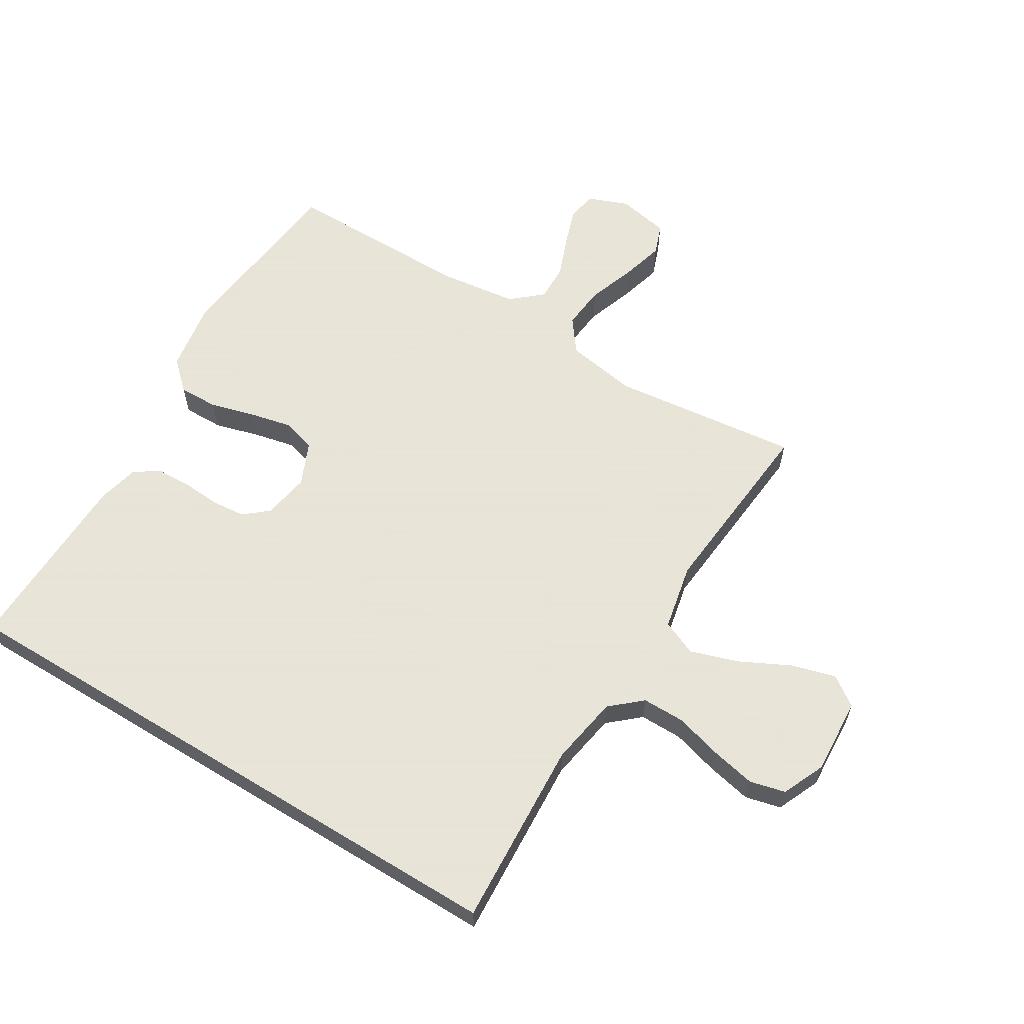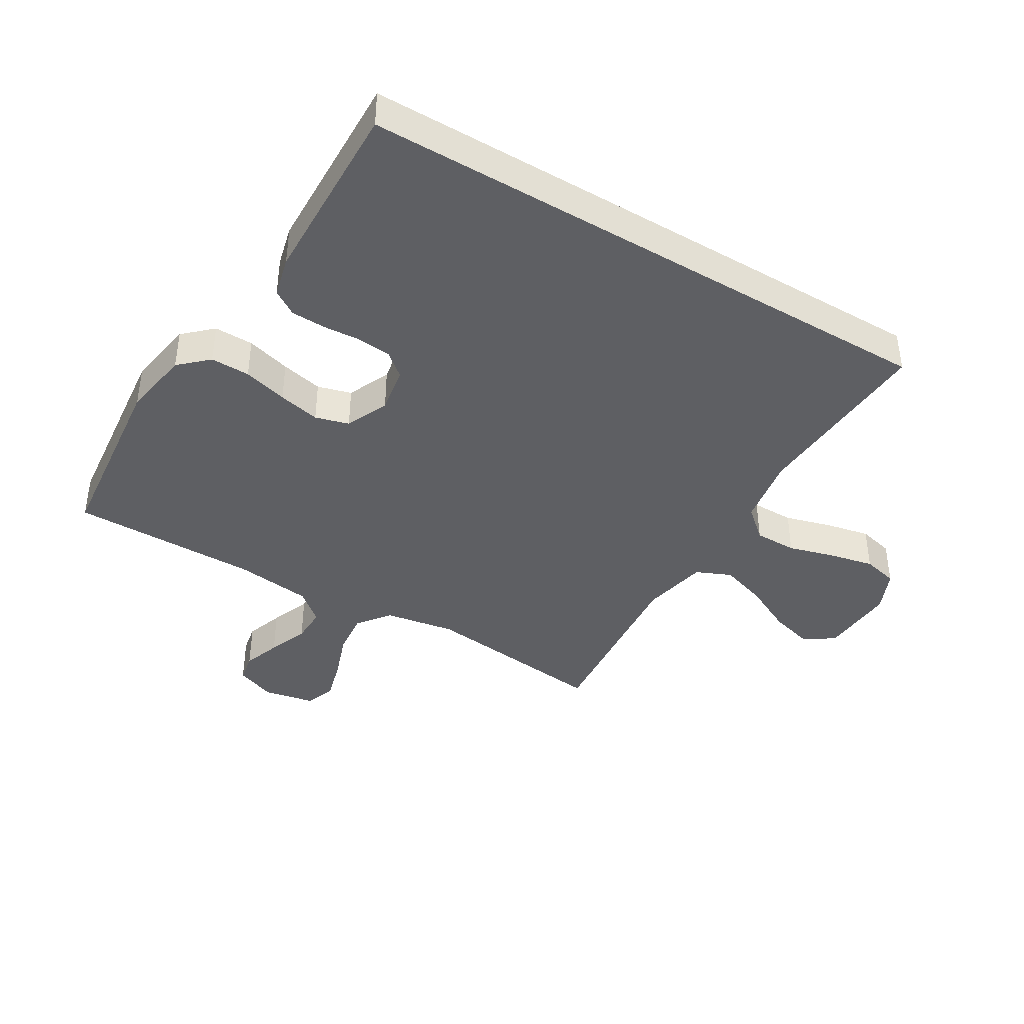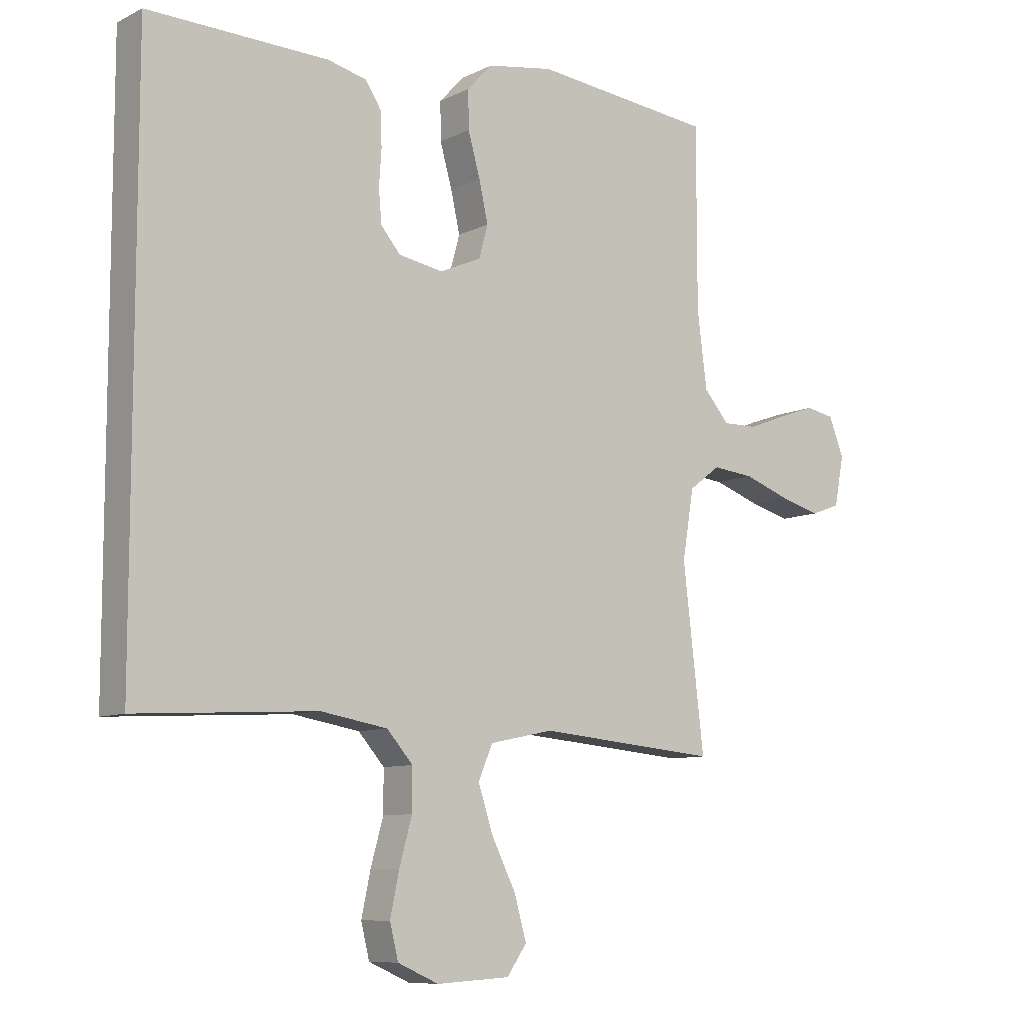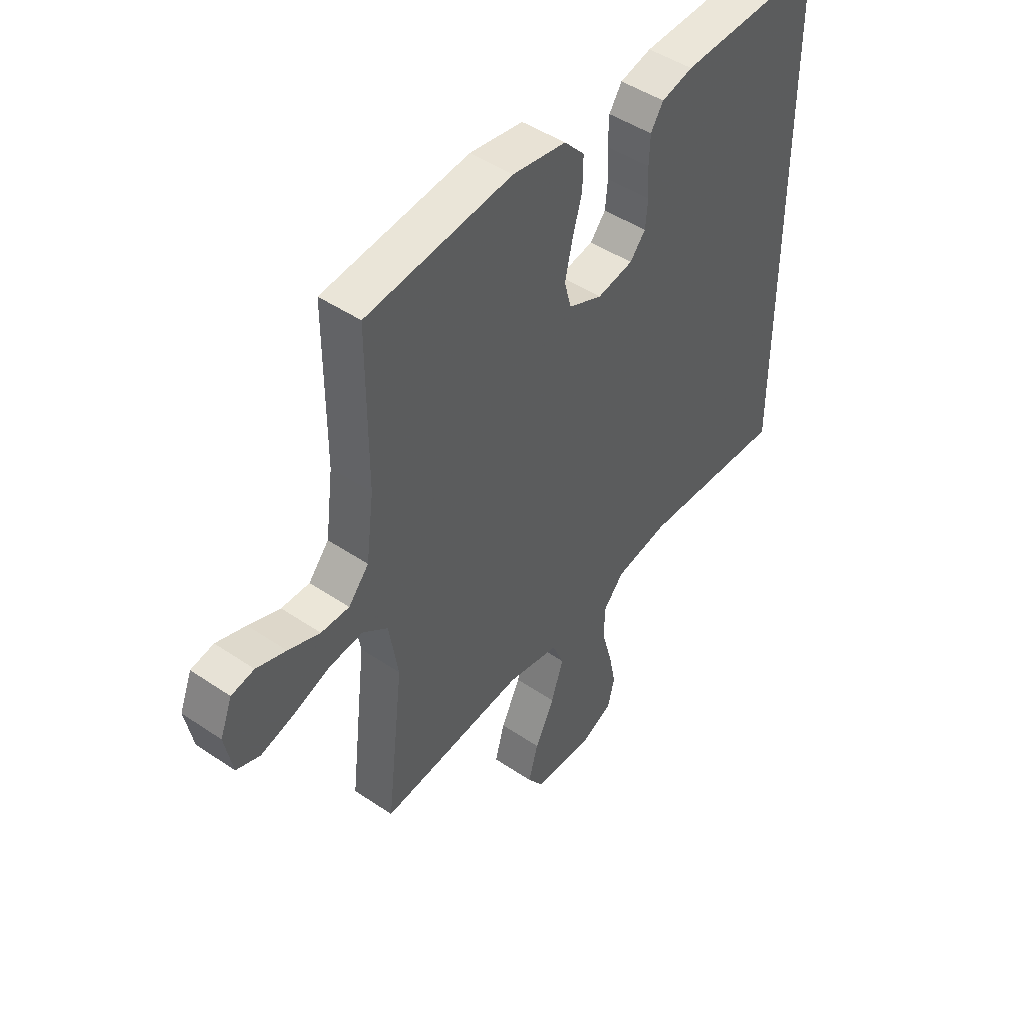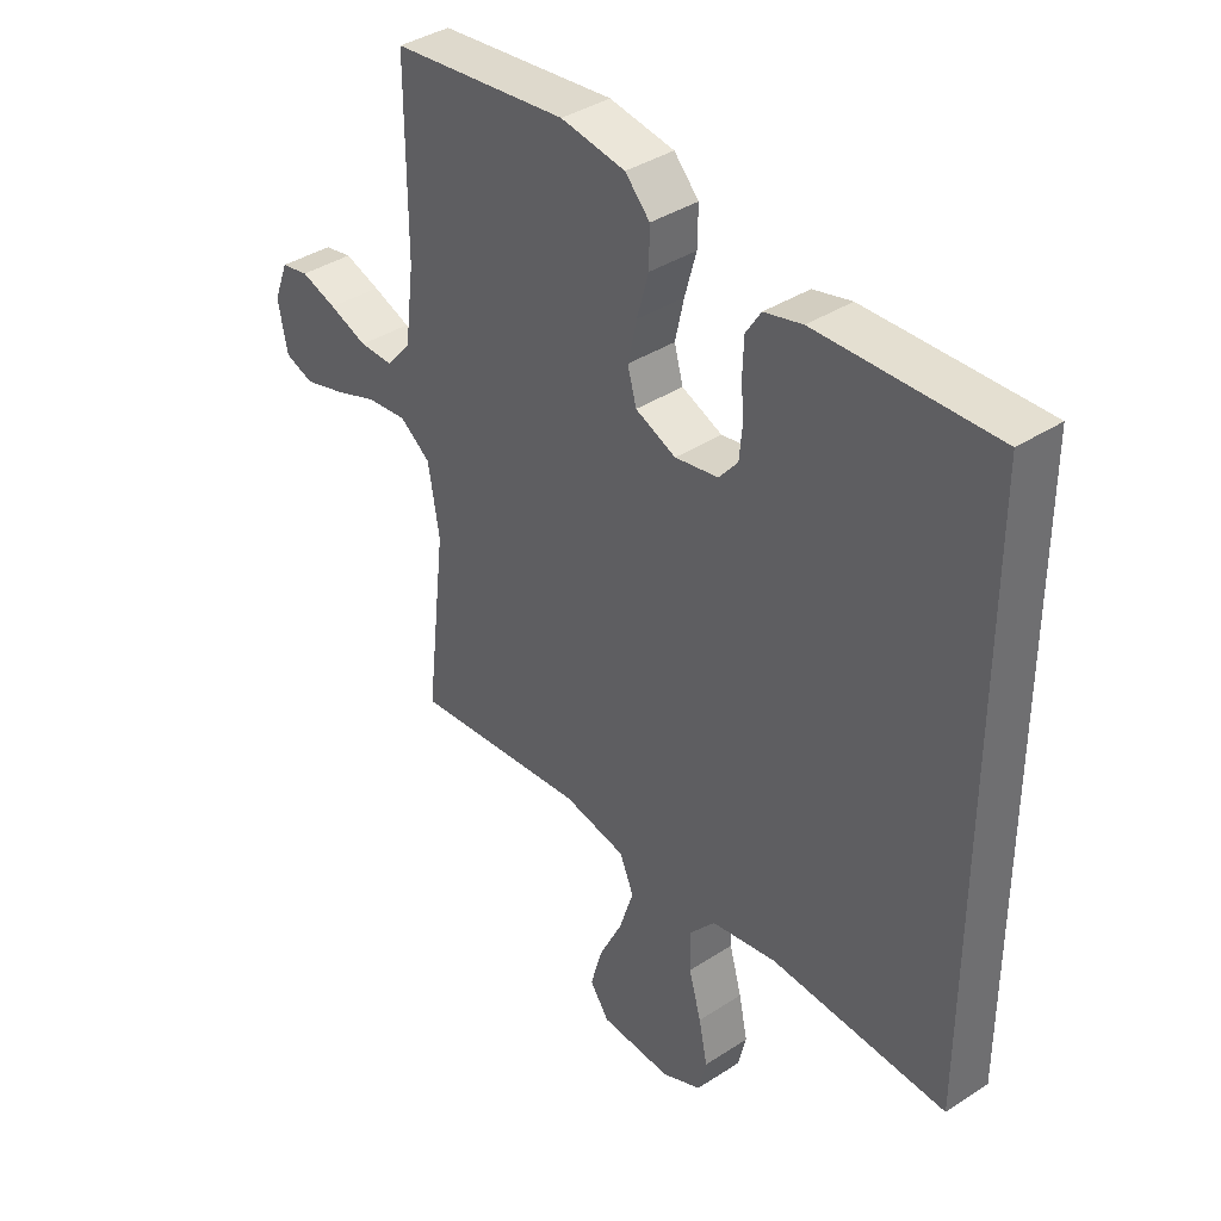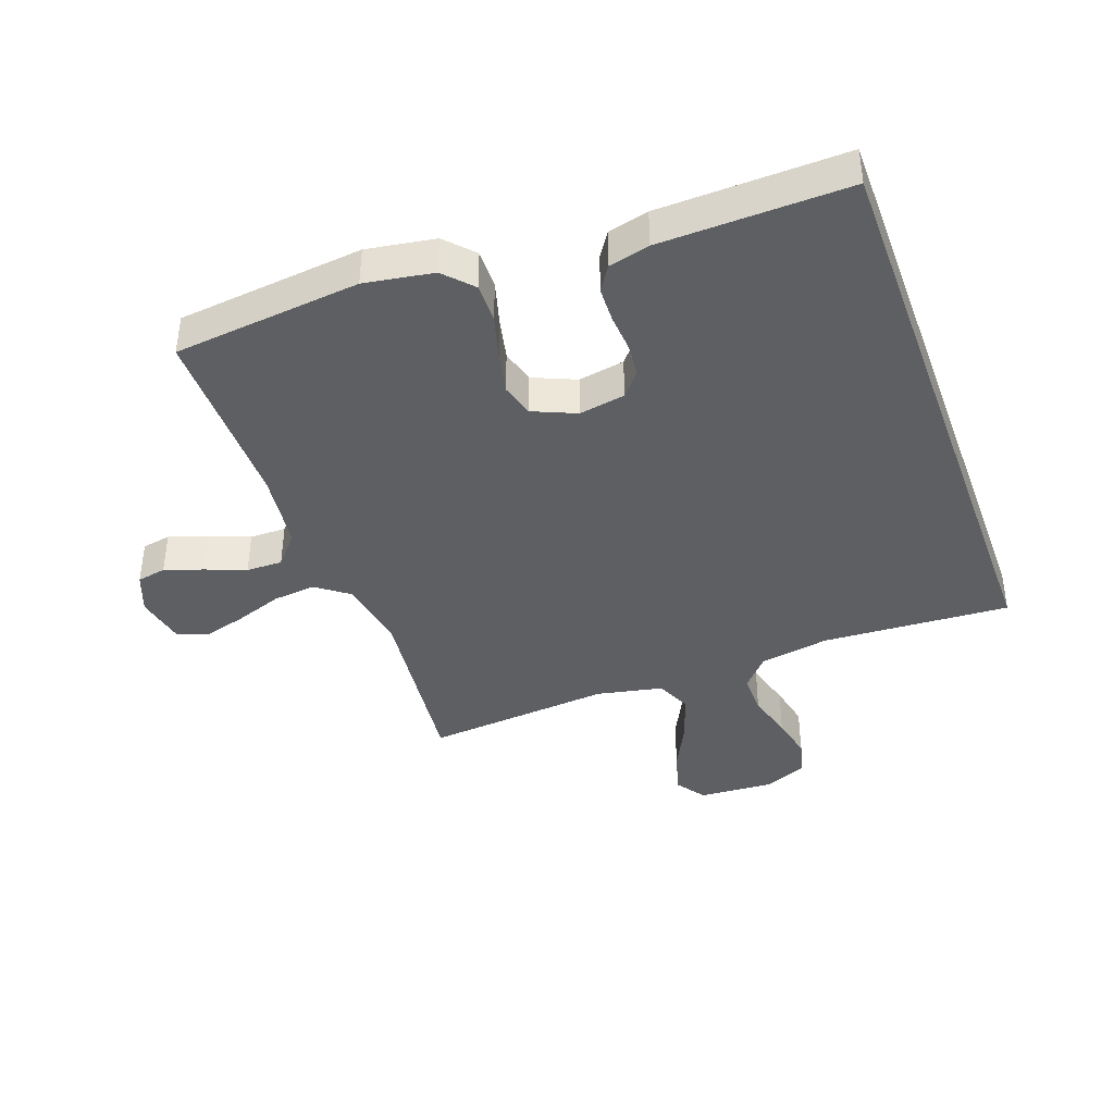
<metadata>
{"format":"obj","ext":"obj","renderer":"f3d","projection":"perspective","resolution":1024,"background":"white","views":[{"elev":61.4,"azim":121.4,"up":"+Y"},{"elev":-40.7,"azim":59.1,"up":"+Y"},{"elev":-8.9,"azim":142.2,"up":"+Z"},{"elev":46.8,"azim":-52.4,"up":"+Z"},{"elev":38.3,"azim":50.4,"up":"+Z"},{"elev":-40.3,"azim":20.0,"up":"+Y"}]}
</metadata>
<code>
v -0.5 0.07 -0.5
v -0.465 0.07 -0.2
v -0.484 0.07 -0.086
v -0.536 0.07 -0.047
v -0.605 0.07 -0.054
v -0.681 0.07 -0.081
v -0.749 0.07 -0.1
v -0.798 0.07 -0.082
v -0.814 0.07 0
v -0.789 0.07 0.064
v -0.742 0.07 0.073
v -0.681 0.07 0.052
v -0.616 0.07 0.027
v -0.558 0.07 0.026
v -0.516 0.07 0.075
v -0.5 0.07 0.2
v -0.5 0.07 0.5
v -0.2 0.07 0.532
v -0.09 0.07 0.514
v -0.048 0.07 0.469
v -0.049 0.07 0.406
v -0.069 0.07 0.335
v -0.084 0.07 0.268
v -0.069 0.07 0.214
v 0 0.07 0.184
v 0.074 0.07 0.197
v 0.106 0.07 0.235
v 0.111 0.07 0.289
v 0.107 0.07 0.349
v 0.109 0.07 0.405
v 0.135 0.07 0.445
v 0.2 0.07 0.461
v 0.5 0.07 0.469
v 0.5 0.07 -0.48
v 0.2 0.07 -0.463
v 0.089 0.07 -0.482
v 0.046 0.07 -0.531
v 0.046 0.07 -0.599
v 0.067 0.07 -0.674
v 0.082 0.07 -0.745
v 0.068 0.07 -0.802
v 0 0.07 -0.832
v -0.122 0.07 -0.825
v -0.155 0.07 -0.778
v -0.135 0.07 -0.707
v -0.095 0.07 -0.627
v -0.07 0.07 -0.551
v -0.094 0.07 -0.495
v -0.2 0.07 -0.473
v -0.5 0 -0.5
v -0.465 0 -0.2
v -0.484 0 -0.086
v -0.536 0 -0.047
v -0.605 0 -0.054
v -0.681 0 -0.081
v -0.749 0 -0.1
v -0.798 0 -0.082
v -0.814 0 0
v -0.789 0 0.064
v -0.742 0 0.073
v -0.681 0 0.052
v -0.616 0 0.027
v -0.558 0 0.026
v -0.516 0 0.075
v -0.5 0 0.2
v -0.5 0 0.5
v -0.2 0 0.532
v -0.09 0 0.514
v -0.048 0 0.469
v -0.049 0 0.406
v -0.069 0 0.335
v -0.084 0 0.268
v -0.069 0 0.214
v 0 0 0.184
v 0.074 0 0.197
v 0.106 0 0.235
v 0.111 0 0.289
v 0.107 0 0.349
v 0.109 0 0.405
v 0.135 0 0.445
v 0.2 0 0.461
v 0.5 0 0.469
v 0.5 0 -0.48
v 0.2 0 -0.463
v 0.089 0 -0.482
v 0.046 0 -0.531
v 0.046 0 -0.599
v 0.067 0 -0.674
v 0.082 0 -0.745
v 0.068 0 -0.802
v 0 0 -0.832
v -0.122 0 -0.825
v -0.155 0 -0.778
v -0.135 0 -0.707
v -0.095 0 -0.627
v -0.07 0 -0.551
v -0.094 0 -0.495
v -0.2 0 -0.473
f 44 45 46
f 43 44 46
f 42 43 46
f 41 42 46
f 40 41 46
f 39 40 46
f 38 39 46
f 37 38 46 47
f 36 37 47 48
f 33 34 35
f 32 33 35
f 31 32 35
f 30 31 35
f 29 30 35
f 28 29 35
f 27 28 35 36
f 36 48 49
f 27 36 49
f 26 27 49
f 20 21 22
f 19 20 22
f 18 19 22
f 17 18 22
f 16 17 22
f 15 16 22 23
f 14 15 23 24
f 11 12 13
f 10 11 13
f 9 10 13
f 8 9 13
f 7 8 13
f 6 7 13
f 5 6 13
f 4 5 13 14
f 14 24 25
f 4 14 25
f 3 4 25
f 49 1 2
f 25 26 49
f 3 25 49
f 2 3 49
f 95 94 93
f 95 93 92
f 95 92 91
f 95 91 90
f 95 90 89
f 95 89 88
f 95 88 87
f 96 95 87 86
f 97 96 86 85
f 84 83 82
f 84 82 81
f 84 81 80
f 84 80 79
f 84 79 78
f 84 78 77
f 85 84 77 76
f 98 97 85
f 98 85 76
f 98 76 75
f 71 70 69
f 71 69 68
f 71 68 67
f 71 67 66
f 71 66 65
f 72 71 65 64
f 73 72 64 63
f 62 61 60
f 62 60 59
f 62 59 58
f 62 58 57
f 62 57 56
f 62 56 55
f 62 55 54
f 63 62 54 53
f 74 73 63
f 74 63 53
f 74 53 52
f 51 50 98
f 98 75 74
f 98 74 52
f 98 52 51
f 1 50 51 2
f 2 51 52 3
f 3 52 53 4
f 4 53 54 5
f 5 54 55 6
f 6 55 56 7
f 7 56 57 8
f 8 57 58 9
f 9 58 59 10
f 10 59 60 11
f 11 60 61 12
f 12 61 62 13
f 13 62 63 14
f 14 63 64 15
f 15 64 65 16
f 16 65 66 17
f 17 66 67 18
f 18 67 68 19
f 19 68 69 20
f 20 69 70 21
f 21 70 71 22
f 22 71 72 23
f 23 72 73 24
f 24 73 74 25
f 25 74 75 26
f 26 75 76 27
f 27 76 77 28
f 28 77 78 29
f 29 78 79 30
f 30 79 80 31
f 31 80 81 32
f 32 81 82 33
f 33 82 83 34
f 34 83 84 35
f 35 84 85 36
f 36 85 86 37
f 37 86 87 38
f 38 87 88 39
f 39 88 89 40
f 40 89 90 41
f 41 90 91 42
f 42 91 92 43
f 43 92 93 44
f 44 93 94 45
f 45 94 95 46
f 46 95 96 47
f 47 96 97 48
f 48 97 98 49
f 49 98 50 1

</code>
